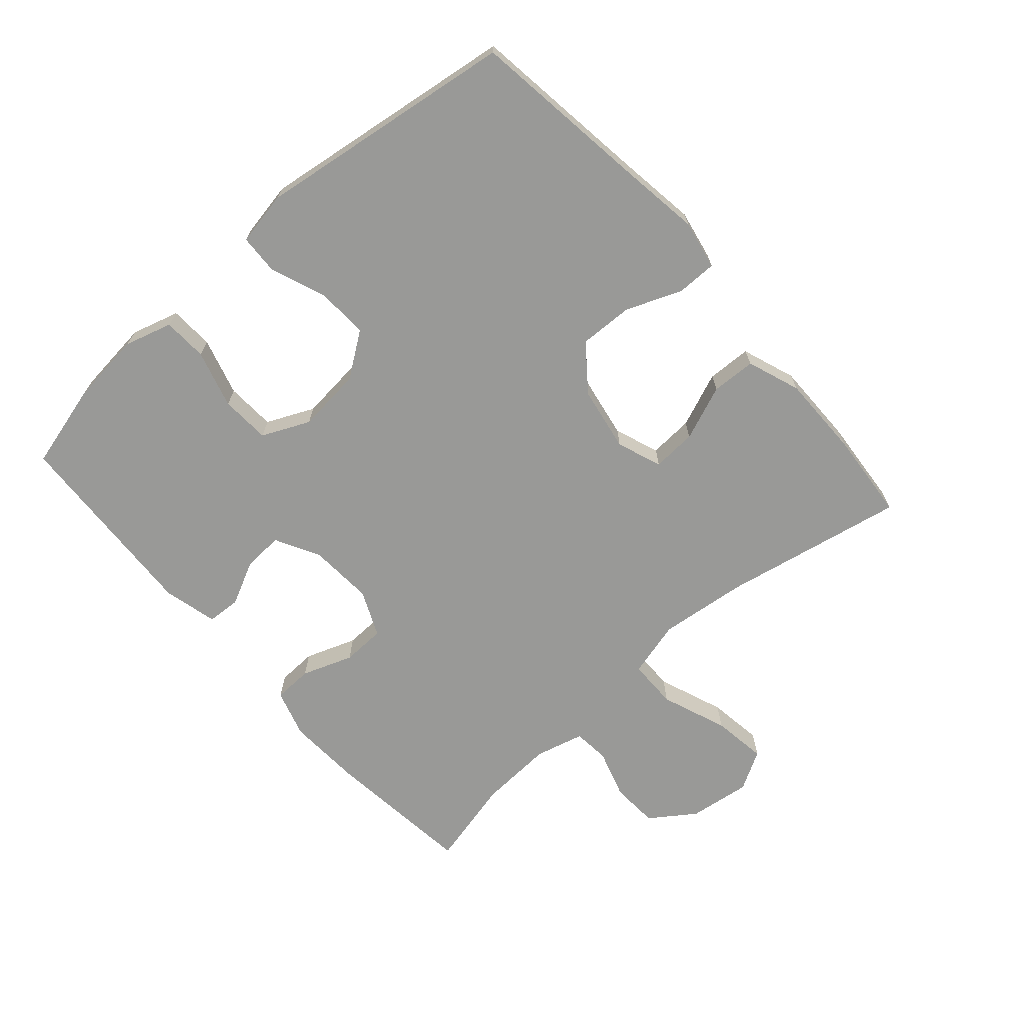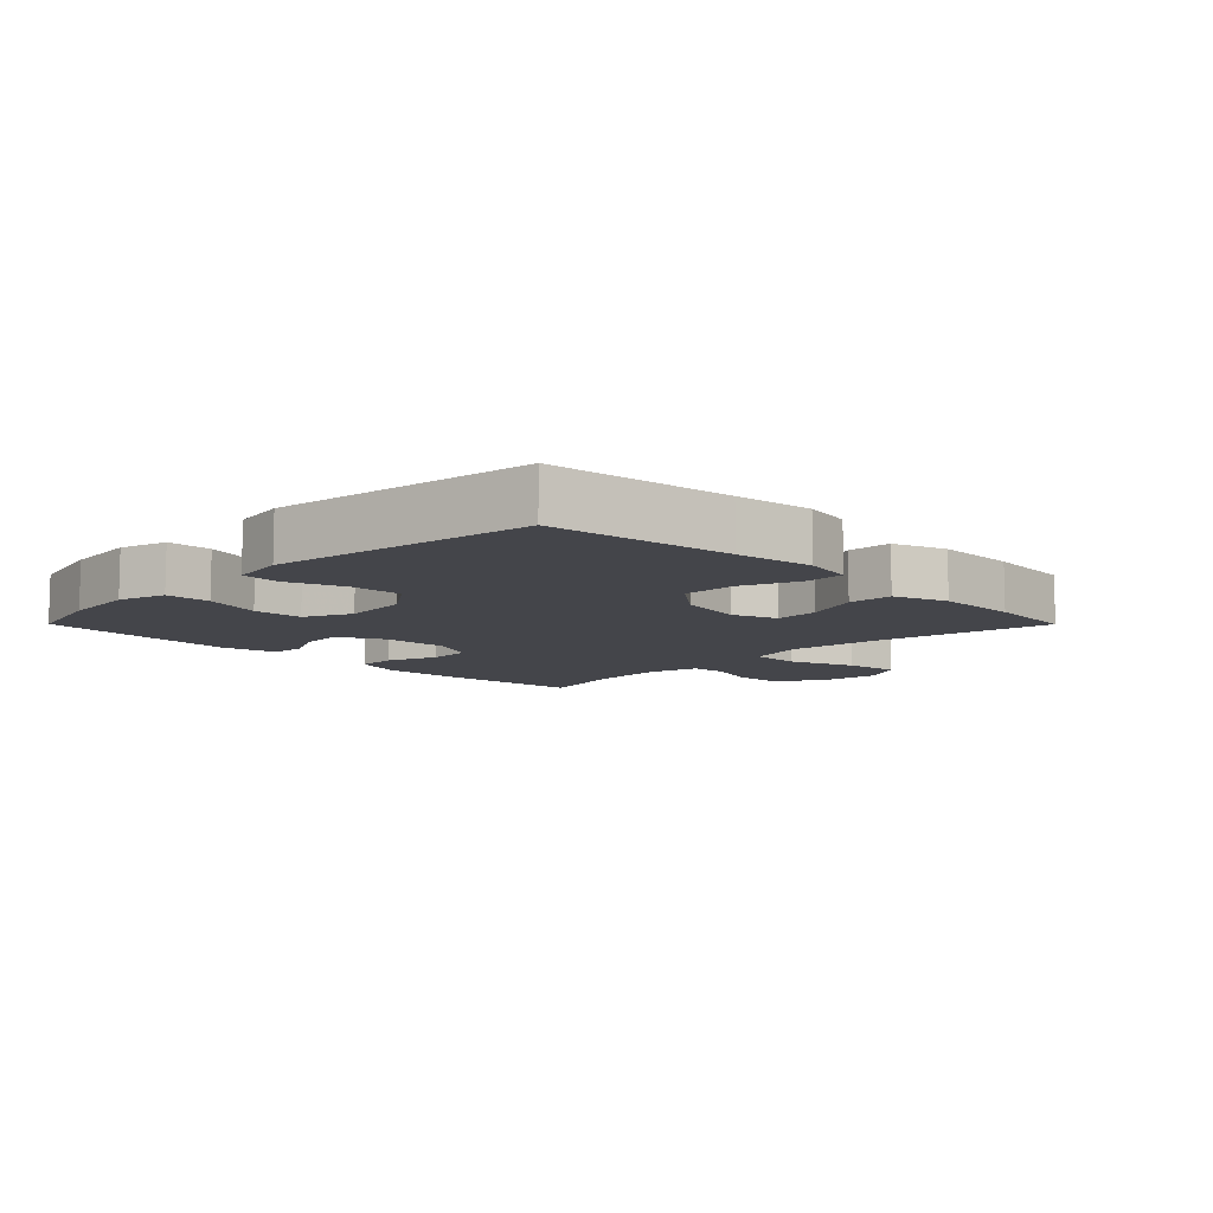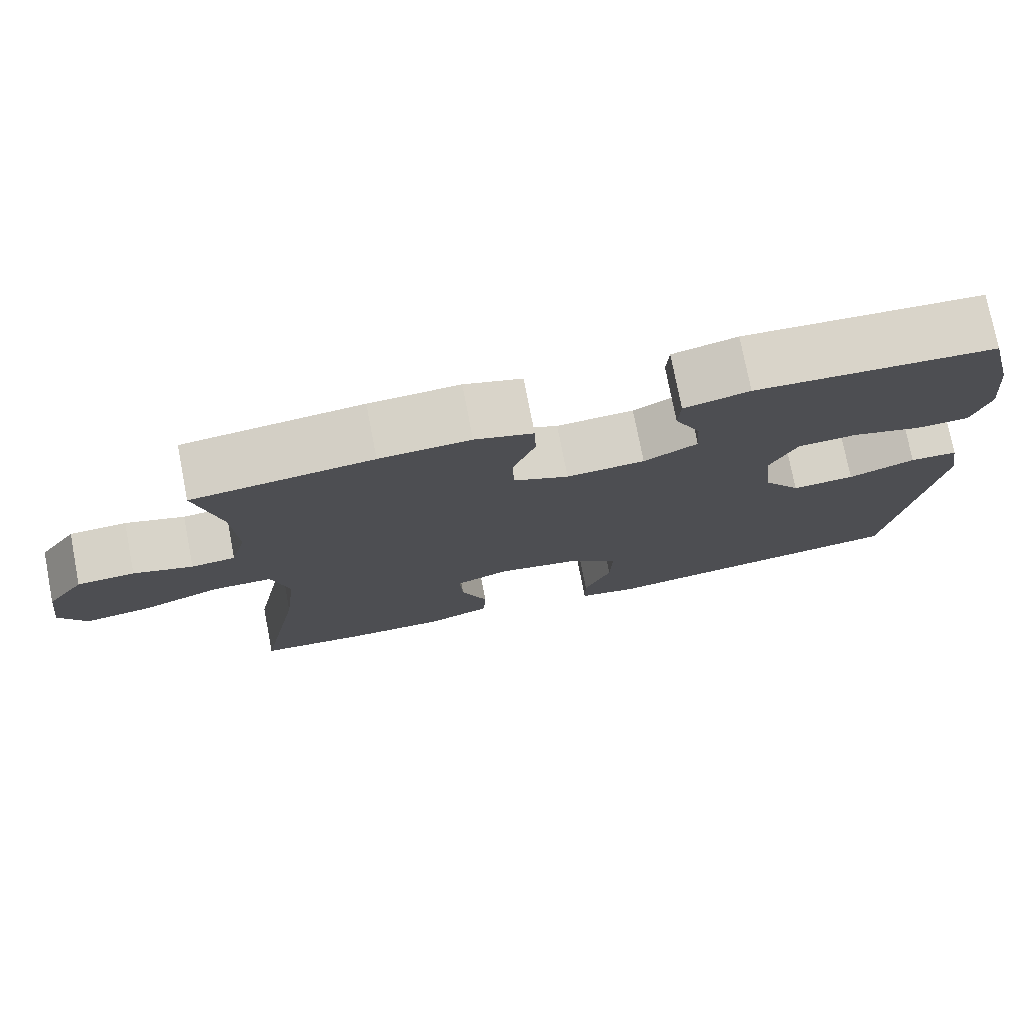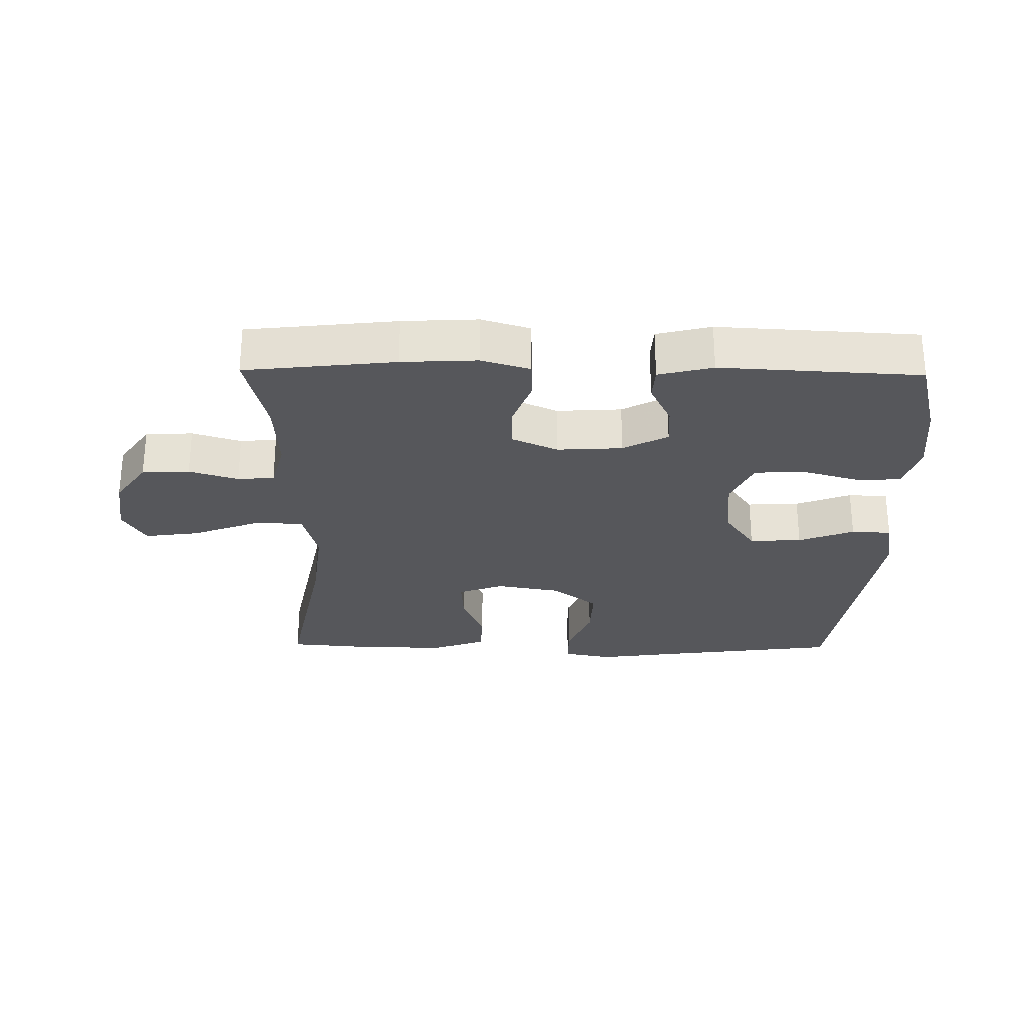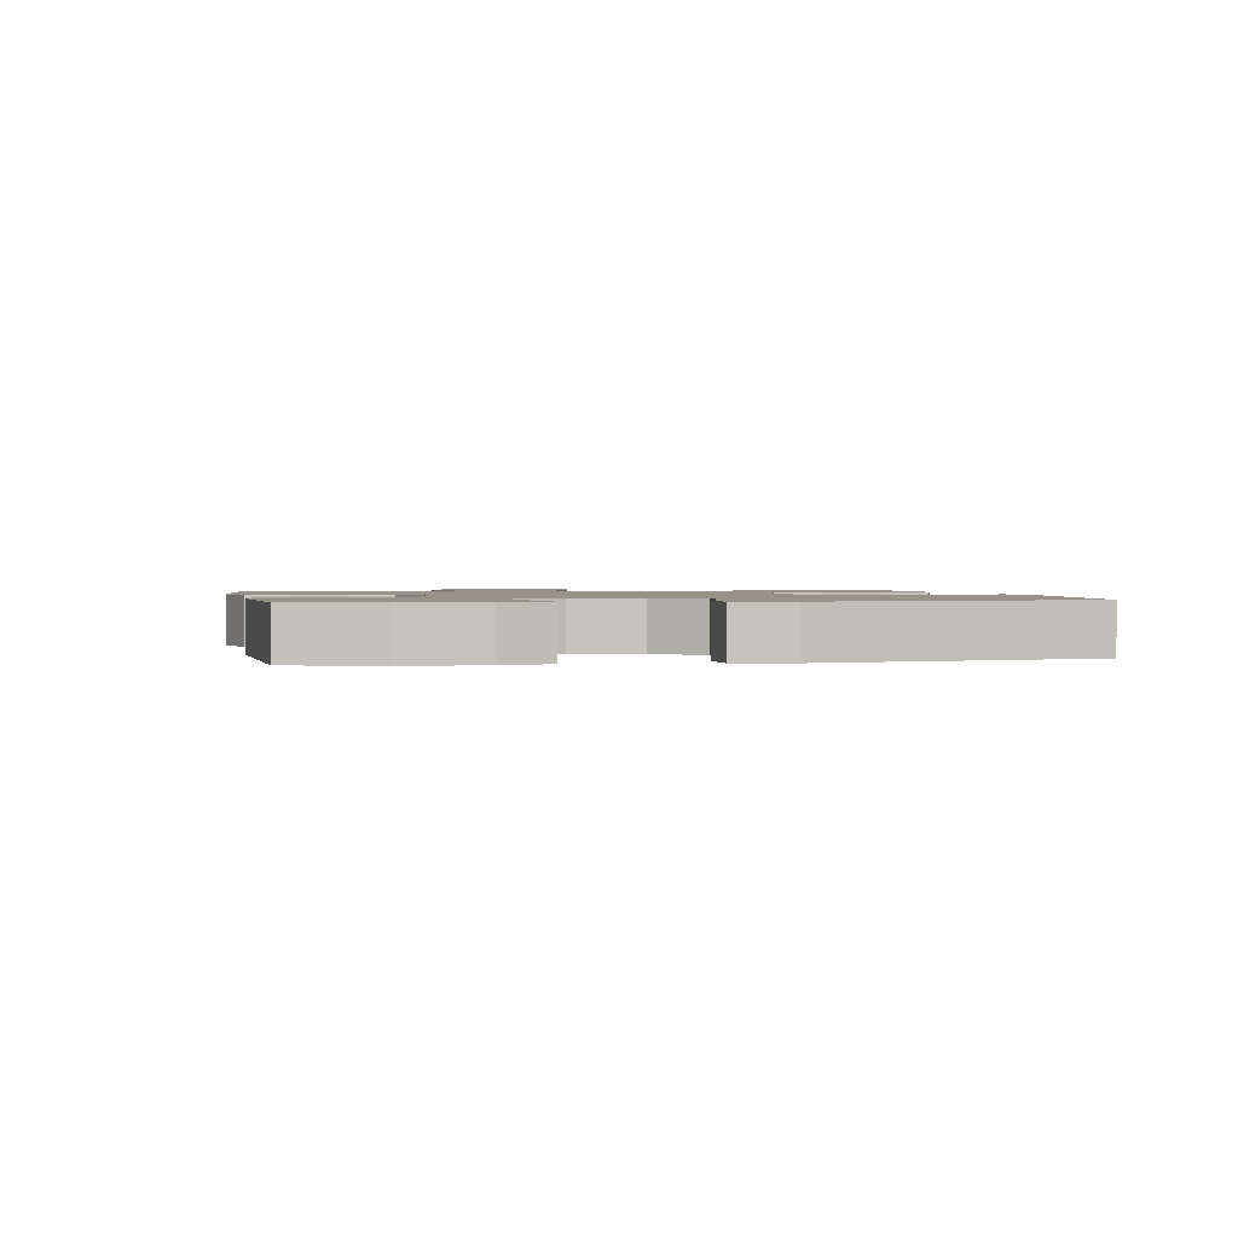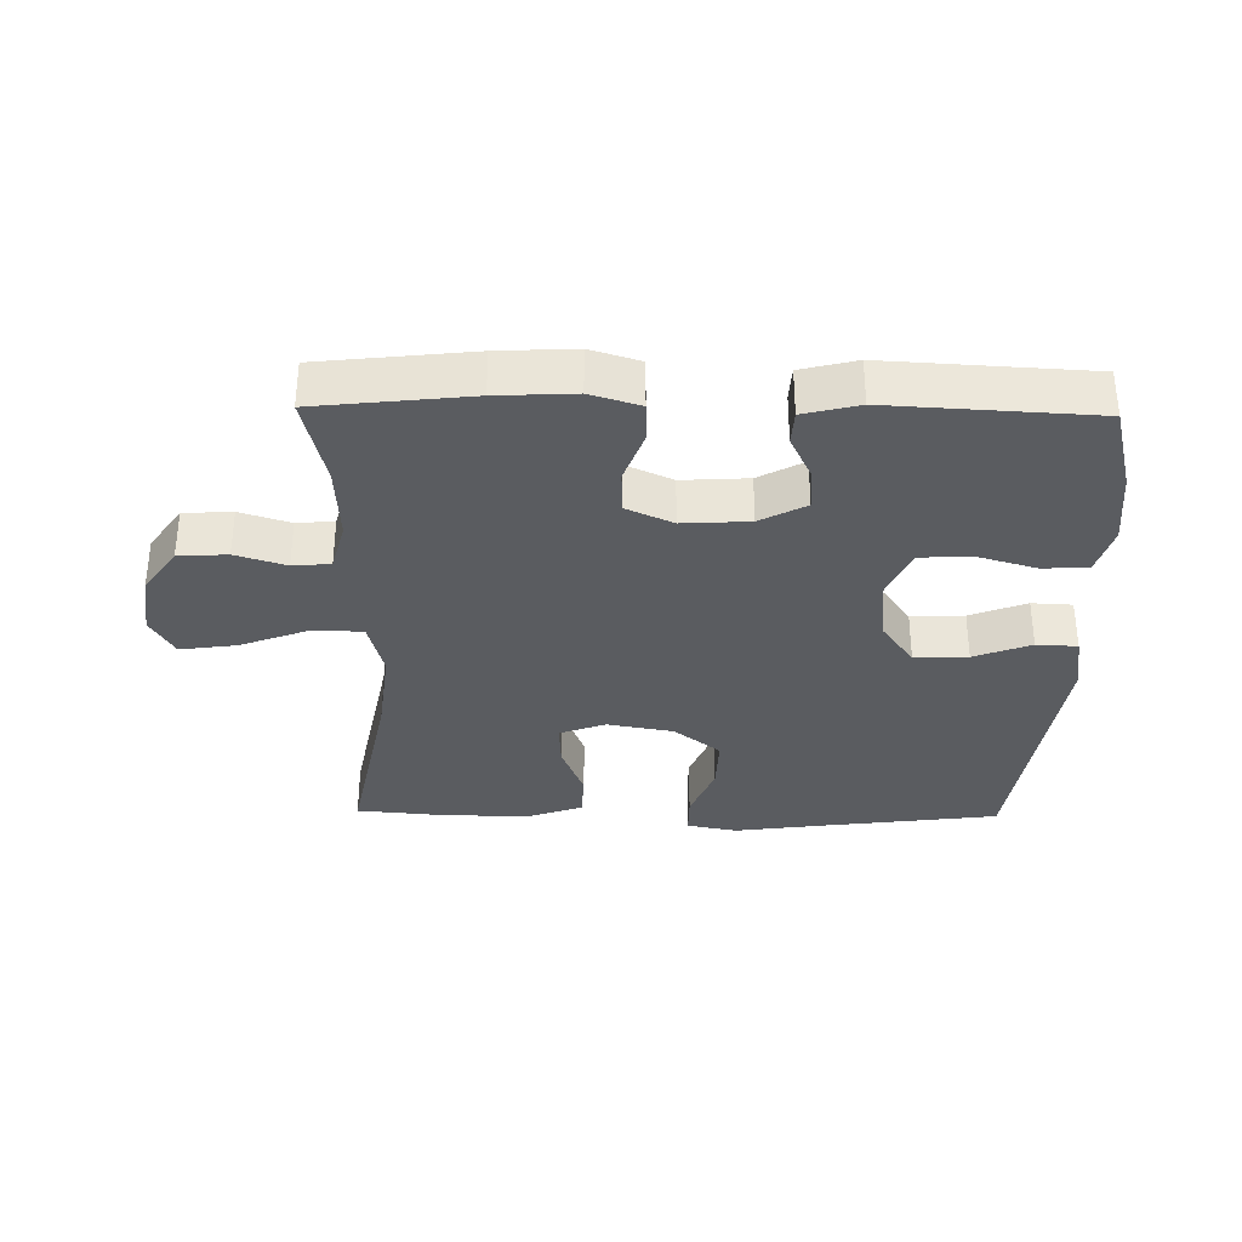
<metadata>
{"format":"obj","ext":"obj","renderer":"f3d","projection":"perspective","resolution":1024,"background":"white","views":[{"elev":-68.8,"azim":131.5,"up":"+Y"},{"elev":-9.3,"azim":134.9,"up":"+Y"},{"elev":76.2,"azim":-11.0,"up":"+Z"},{"elev":-27.3,"azim":-0.8,"up":"+Y"},{"elev":1.4,"azim":79.0,"up":"+Y"},{"elev":-33.7,"azim":-1.0,"up":"+Y"}]}
</metadata>
<code>
v 0.5 0.07 -0.5
v 0.216 0.07 -0.537
v 0.095 0.07 -0.554
v 0.018 0.07 -0.539
v 0.018 0.07 -0.477
v 0.053 0.07 -0.39
v 0.056 0.07 -0.306
v -0.014 0.07 -0.251
v -0.115 0.07 -0.233
v -0.185 0.07 -0.259
v -0.181 0.07 -0.328
v -0.147 0.07 -0.414
v -0.15 0.07 -0.483
v -0.233 0.07 -0.513
v -0.362 0.07 -0.512
v -0.5 0.07 -0.5
v -0.444 0.07 -0.216
v -0.428 0.07 -0.079
v -0.451 0.07 0.009
v -0.528 0.07 0.01
v -0.631 0.07 -0.029
v -0.716 0.07 -0.041
v -0.751 0.07 0.02
v -0.738 0.07 0.116
v -0.689 0.07 0.186
v -0.615 0.07 0.19
v -0.539 0.07 0.166
v -0.482 0.07 0.171
v -0.462 0.07 0.247
v -0.468 0.07 0.363
v -0.5 0.07 0.5
v -0.268 0.07 0.526
v -0.151 0.07 0.532
v -0.076 0.07 0.509
v -0.074 0.07 0.448
v -0.103 0.07 0.369
v -0.101 0.07 0.302
v -0.03 0.07 0.27
v 0.071 0.07 0.276
v 0.14 0.07 0.313
v 0.136 0.07 0.376
v 0.103 0.07 0.444
v 0.106 0.07 0.496
v 0.19 0.07 0.517
v 0.5 0.07 0.5
v 0.534 0.07 0.368
v 0.546 0.07 0.254
v 0.524 0.07 0.18
v 0.455 0.07 0.177
v 0.365 0.07 0.203
v 0.288 0.07 0.199
v 0.254 0.07 0.125
v 0.264 0.07 0.024
v 0.313 0.07 -0.045
v 0.394 0.07 -0.041
v 0.48 0.07 -0.008
v 0.542 0.07 -0.011
v 0.557 0.07 -0.095
v 0.5 0 -0.5
v 0.216 0 -0.537
v 0.095 0 -0.554
v 0.018 0 -0.539
v 0.018 0 -0.477
v 0.053 0 -0.39
v 0.056 0 -0.306
v -0.014 0 -0.251
v -0.115 0 -0.233
v -0.185 0 -0.259
v -0.181 0 -0.328
v -0.147 0 -0.414
v -0.15 0 -0.483
v -0.233 0 -0.513
v -0.362 0 -0.512
v -0.5 0 -0.5
v -0.444 0 -0.216
v -0.428 0 -0.079
v -0.451 0 0.009
v -0.528 0 0.01
v -0.631 0 -0.029
v -0.716 0 -0.041
v -0.751 0 0.02
v -0.738 0 0.116
v -0.689 0 0.186
v -0.615 0 0.19
v -0.539 0 0.166
v -0.482 0 0.171
v -0.462 0 0.247
v -0.468 0 0.363
v -0.5 0 0.5
v -0.268 0 0.526
v -0.151 0 0.532
v -0.076 0 0.509
v -0.074 0 0.448
v -0.103 0 0.369
v -0.101 0 0.302
v -0.03 0 0.27
v 0.071 0 0.276
v 0.14 0 0.313
v 0.136 0 0.376
v 0.103 0 0.444
v 0.106 0 0.496
v 0.19 0 0.517
v 0.5 0 0.5
v 0.534 0 0.368
v 0.546 0 0.254
v 0.524 0 0.18
v 0.455 0 0.177
v 0.365 0 0.203
v 0.288 0 0.199
v 0.254 0 0.125
v 0.264 0 0.024
v 0.313 0 -0.045
v 0.394 0 -0.041
v 0.48 0 -0.008
v 0.542 0 -0.011
v 0.557 0 -0.095
f 55 56 57 58
f 54 55 58 1
f 53 54 1 2
f 52 53 2 3
f 47 48 49 50
f 47 50 51
f 46 47 51
f 45 46 51
f 44 45 51
f 41 42 43 44
f 40 41 44 51
f 39 40 51 52
f 33 34 35 36
f 33 36 37
f 30 31 32 33
f 29 30 33 37
f 28 29 37 38
f 24 25 26 27
f 24 27 28
f 23 24 28
f 20 21 22 23
f 19 20 23 28
f 18 19 28 38
f 14 15 16 17
f 11 12 13 14
f 10 11 14 17
f 9 10 17 18
f 3 4 5 6
f 3 6 7
f 52 3 7
f 39 52 7 8
f 18 38 39
f 8 9 18 39
f 116 115 114 113
f 59 116 113 112
f 60 59 112 111
f 61 60 111 110
f 108 107 106 105
f 109 108 105
f 109 105 104
f 109 104 103
f 109 103 102
f 102 101 100 99
f 109 102 99 98
f 110 109 98 97
f 94 93 92 91
f 95 94 91
f 91 90 89 88
f 95 91 88 87
f 96 95 87 86
f 85 84 83 82
f 86 85 82
f 86 82 81
f 81 80 79 78
f 86 81 78 77
f 96 86 77 76
f 75 74 73 72
f 72 71 70 69
f 75 72 69 68
f 76 75 68 67
f 64 63 62 61
f 65 64 61
f 65 61 110
f 66 65 110 97
f 97 96 76
f 97 76 67 66
f 1 59 60 2
f 2 60 61 3
f 3 61 62 4
f 4 62 63 5
f 5 63 64 6
f 6 64 65 7
f 7 65 66 8
f 8 66 67 9
f 9 67 68 10
f 10 68 69 11
f 11 69 70 12
f 12 70 71 13
f 13 71 72 14
f 14 72 73 15
f 15 73 74 16
f 16 74 75 17
f 17 75 76 18
f 18 76 77 19
f 19 77 78 20
f 20 78 79 21
f 21 79 80 22
f 22 80 81 23
f 23 81 82 24
f 24 82 83 25
f 25 83 84 26
f 26 84 85 27
f 27 85 86 28
f 28 86 87 29
f 29 87 88 30
f 30 88 89 31
f 31 89 90 32
f 32 90 91 33
f 33 91 92 34
f 34 92 93 35
f 35 93 94 36
f 36 94 95 37
f 37 95 96 38
f 38 96 97 39
f 39 97 98 40
f 40 98 99 41
f 41 99 100 42
f 42 100 101 43
f 43 101 102 44
f 44 102 103 45
f 45 103 104 46
f 46 104 105 47
f 47 105 106 48
f 48 106 107 49
f 49 107 108 50
f 50 108 109 51
f 51 109 110 52
f 52 110 111 53
f 53 111 112 54
f 54 112 113 55
f 55 113 114 56
f 56 114 115 57
f 57 115 116 58
f 58 116 59 1

</code>
